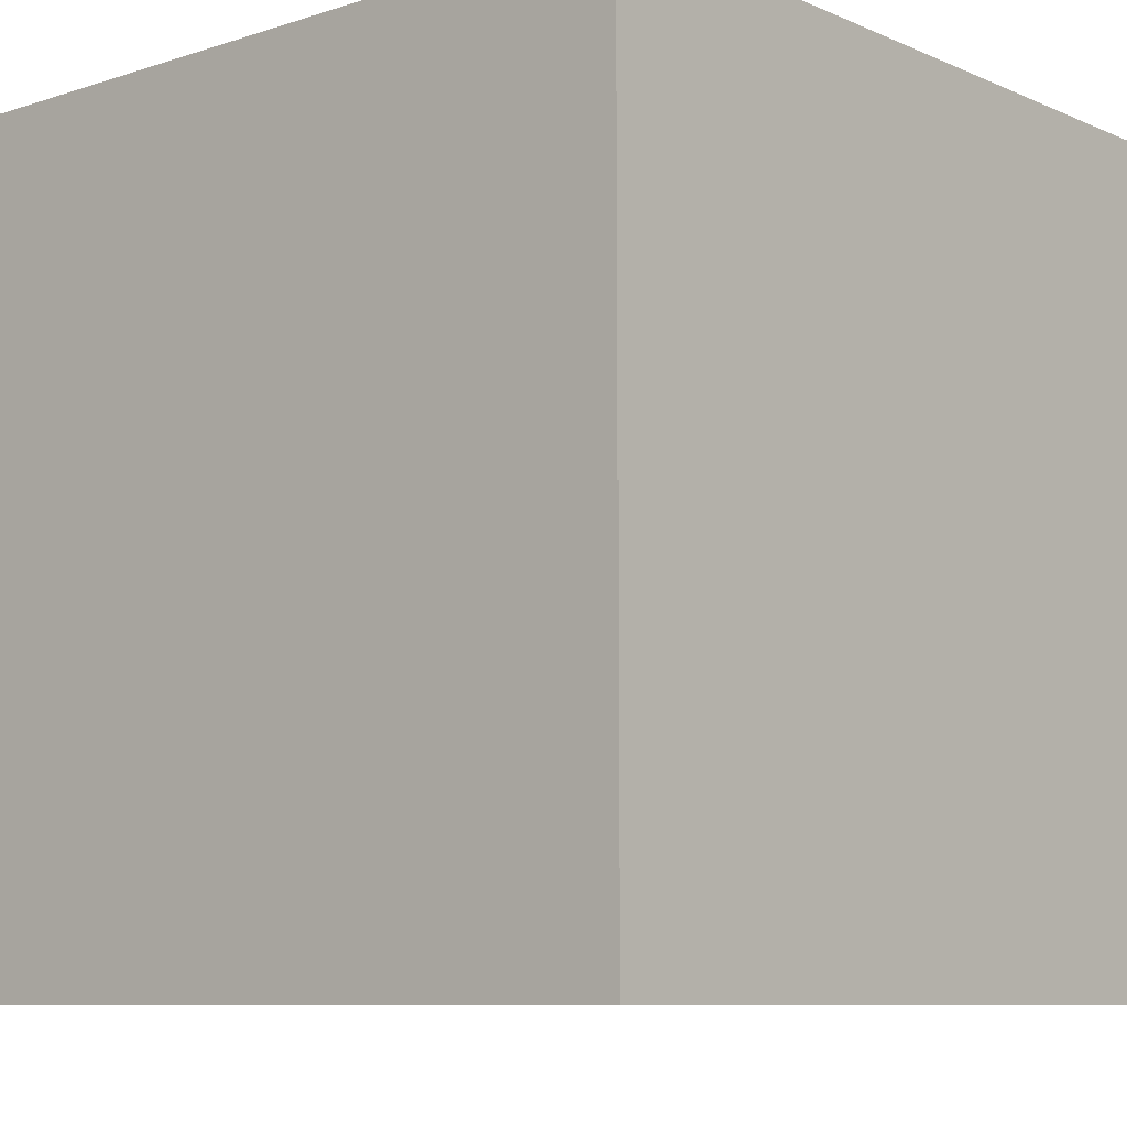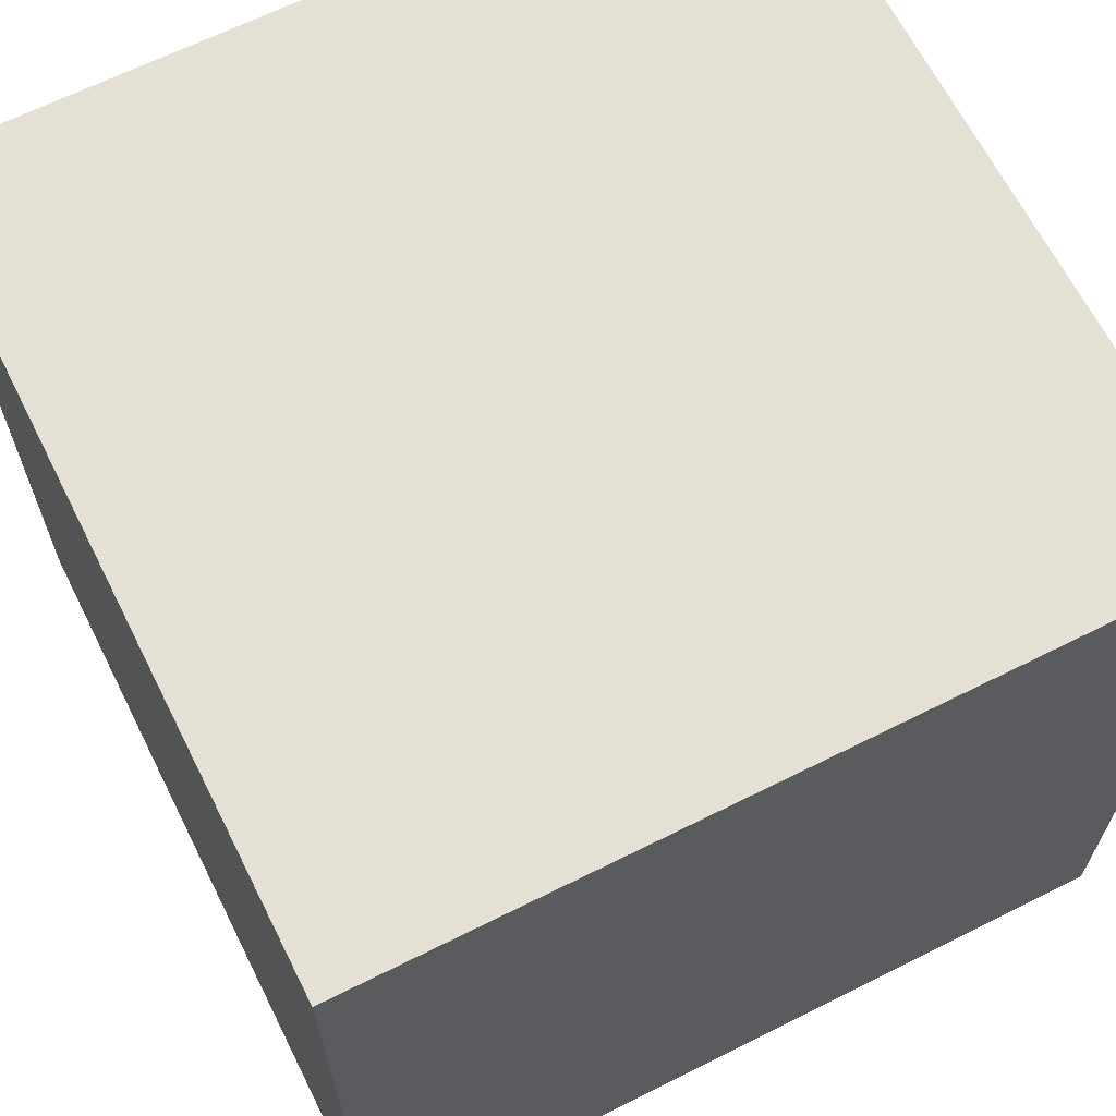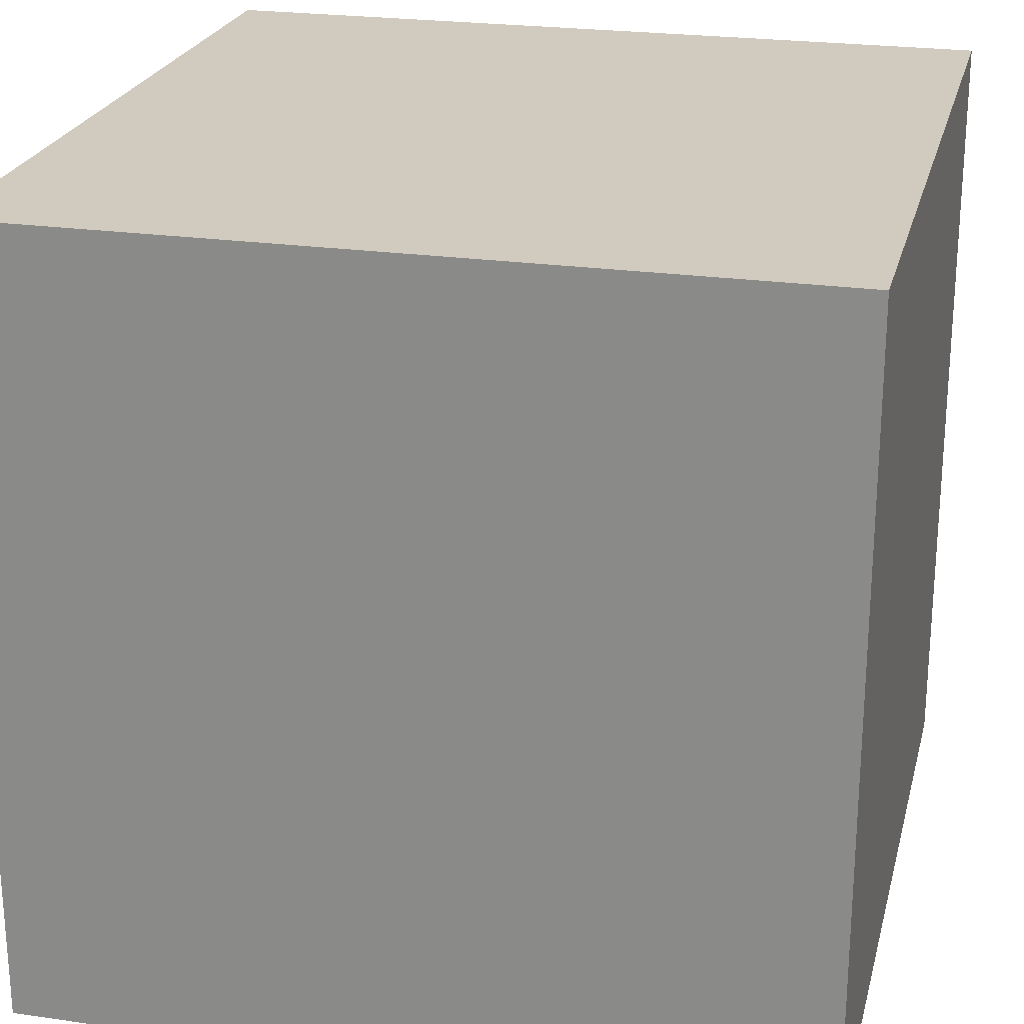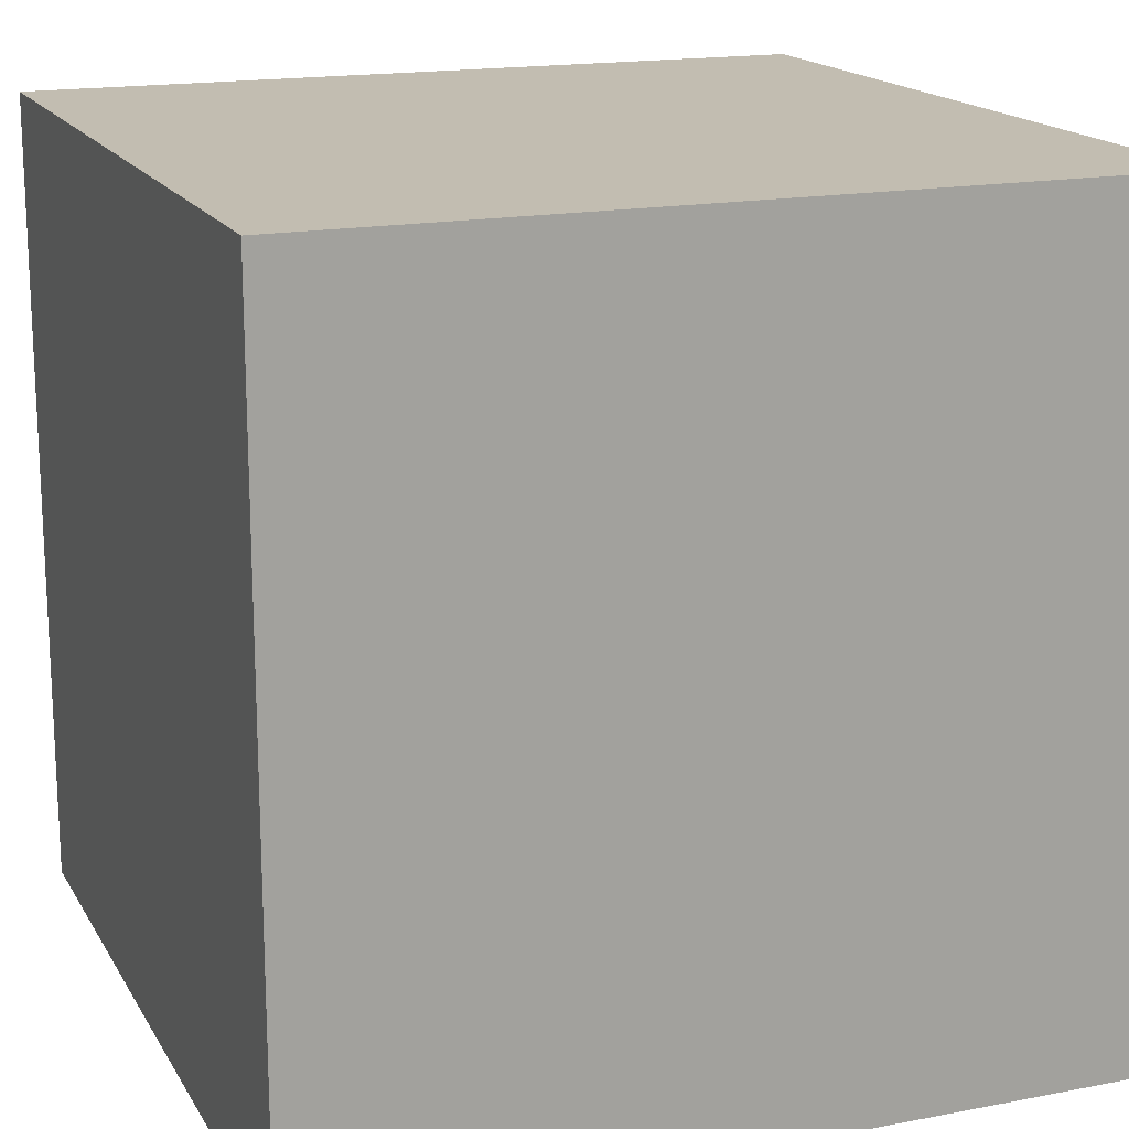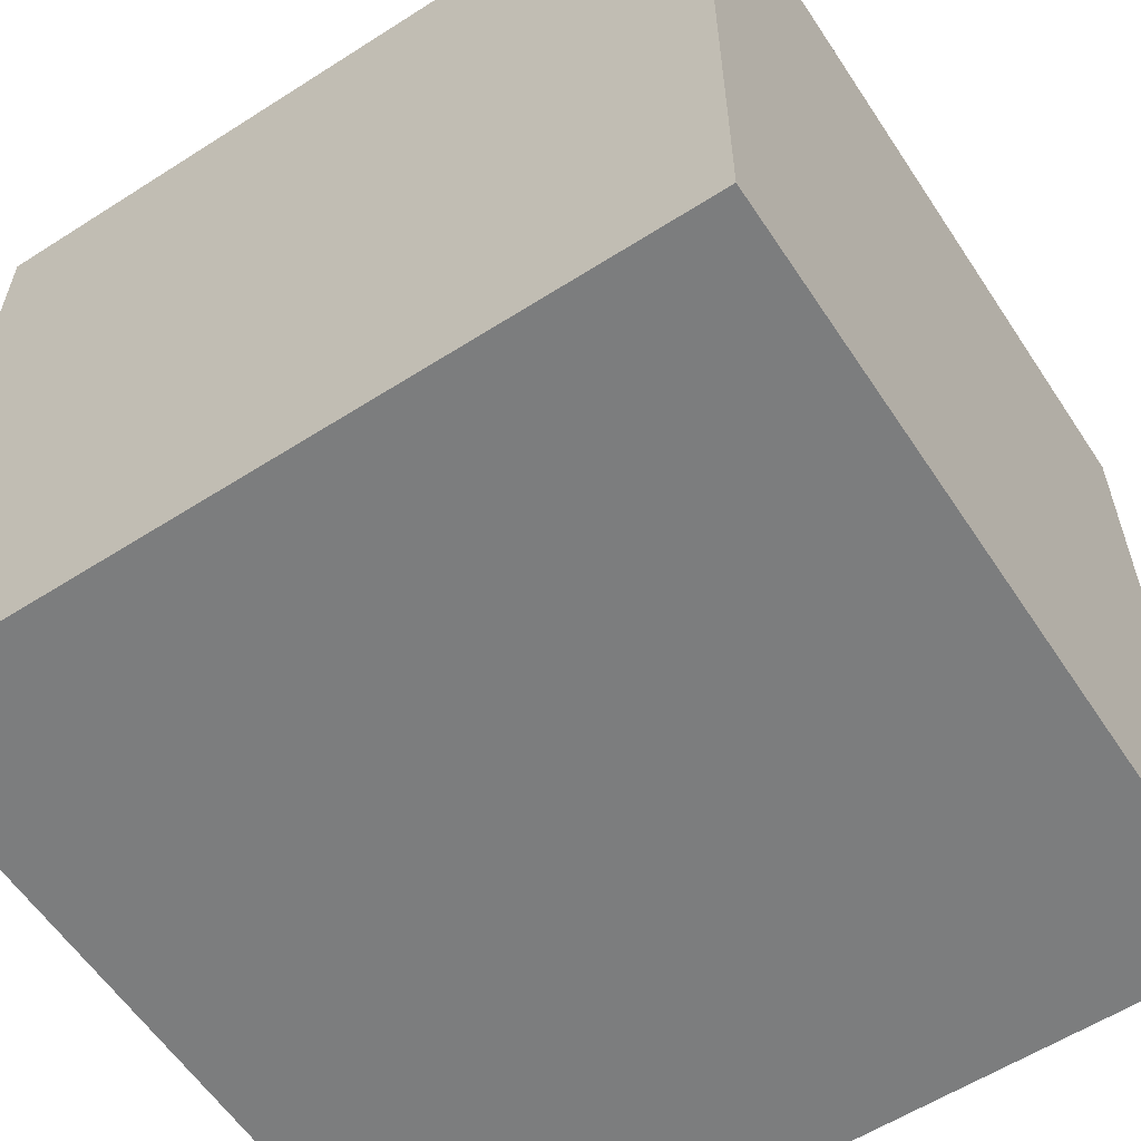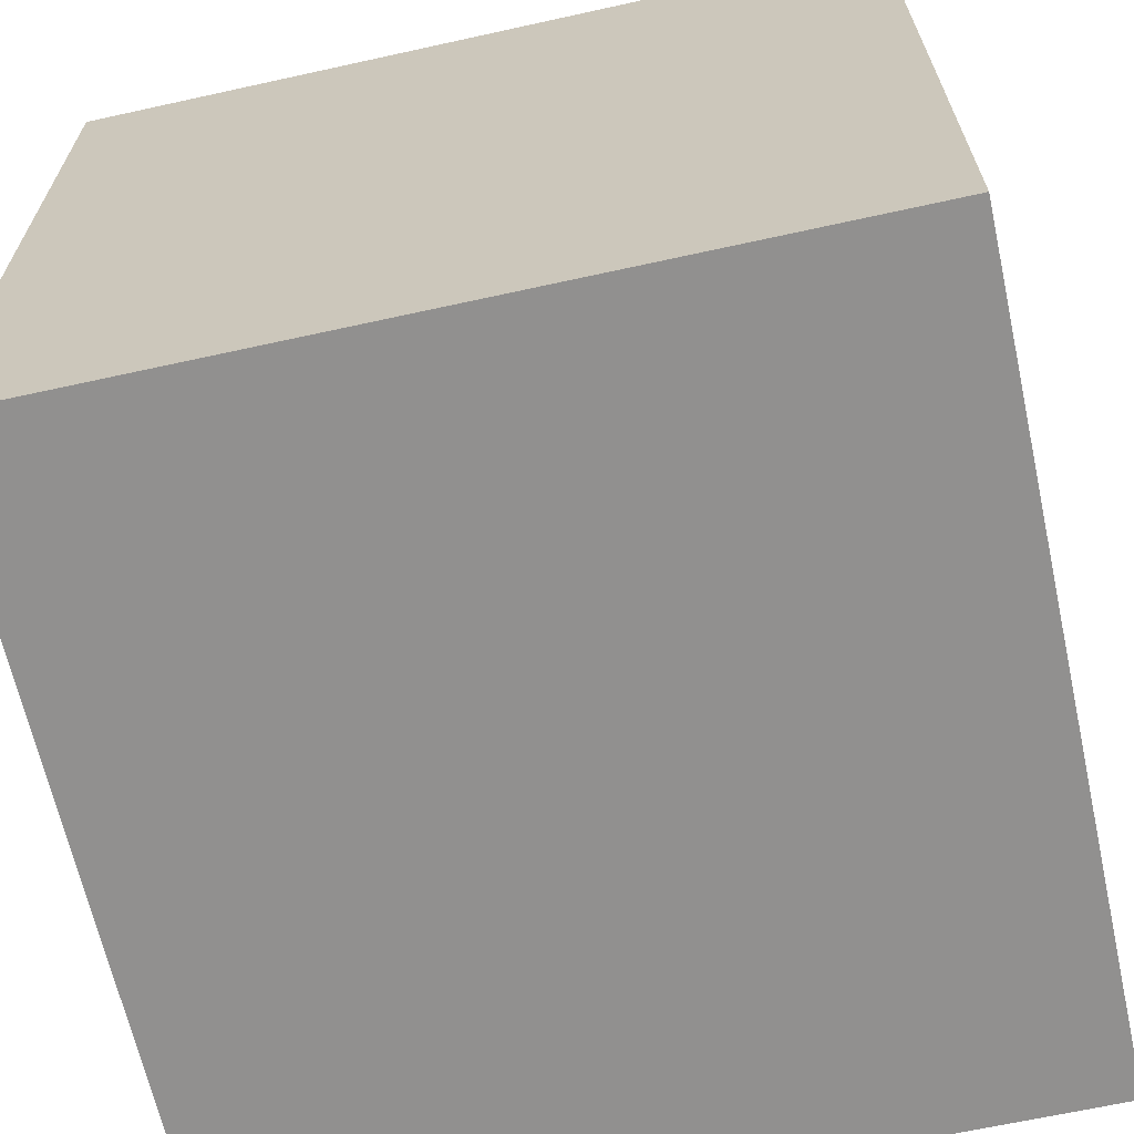
<metadata>
{"format":"obj","ext":"obj","renderer":"f3d","projection":"perspective","resolution":1024,"background":"white","views":[{"elev":-8.6,"azim":41.0,"up":"+Z"},{"elev":65.7,"azim":-116.7,"up":"+Y"},{"elev":23.6,"azim":-166.4,"up":"+Z"},{"elev":16.9,"azim":-21.2,"up":"+Z"},{"elev":-59.0,"azim":-146.7,"up":"+Z"},{"elev":-65.7,"azim":-77.5,"up":"+Y"}]}
</metadata>
<code>
o Cube_Cube.001
v 1 -1 -1
v 1 -1 1
v -1 -1 1
v -1 -1 -1
v 1 1 -1
v 1 1 1
v -1 1 1
v -1 1 -1
f 1 5 6 2
f 2 6 7 3
f 5 1 4 8
f 3 7 8 4
f 5 8 7 6
f 1 2 3 4

</code>
